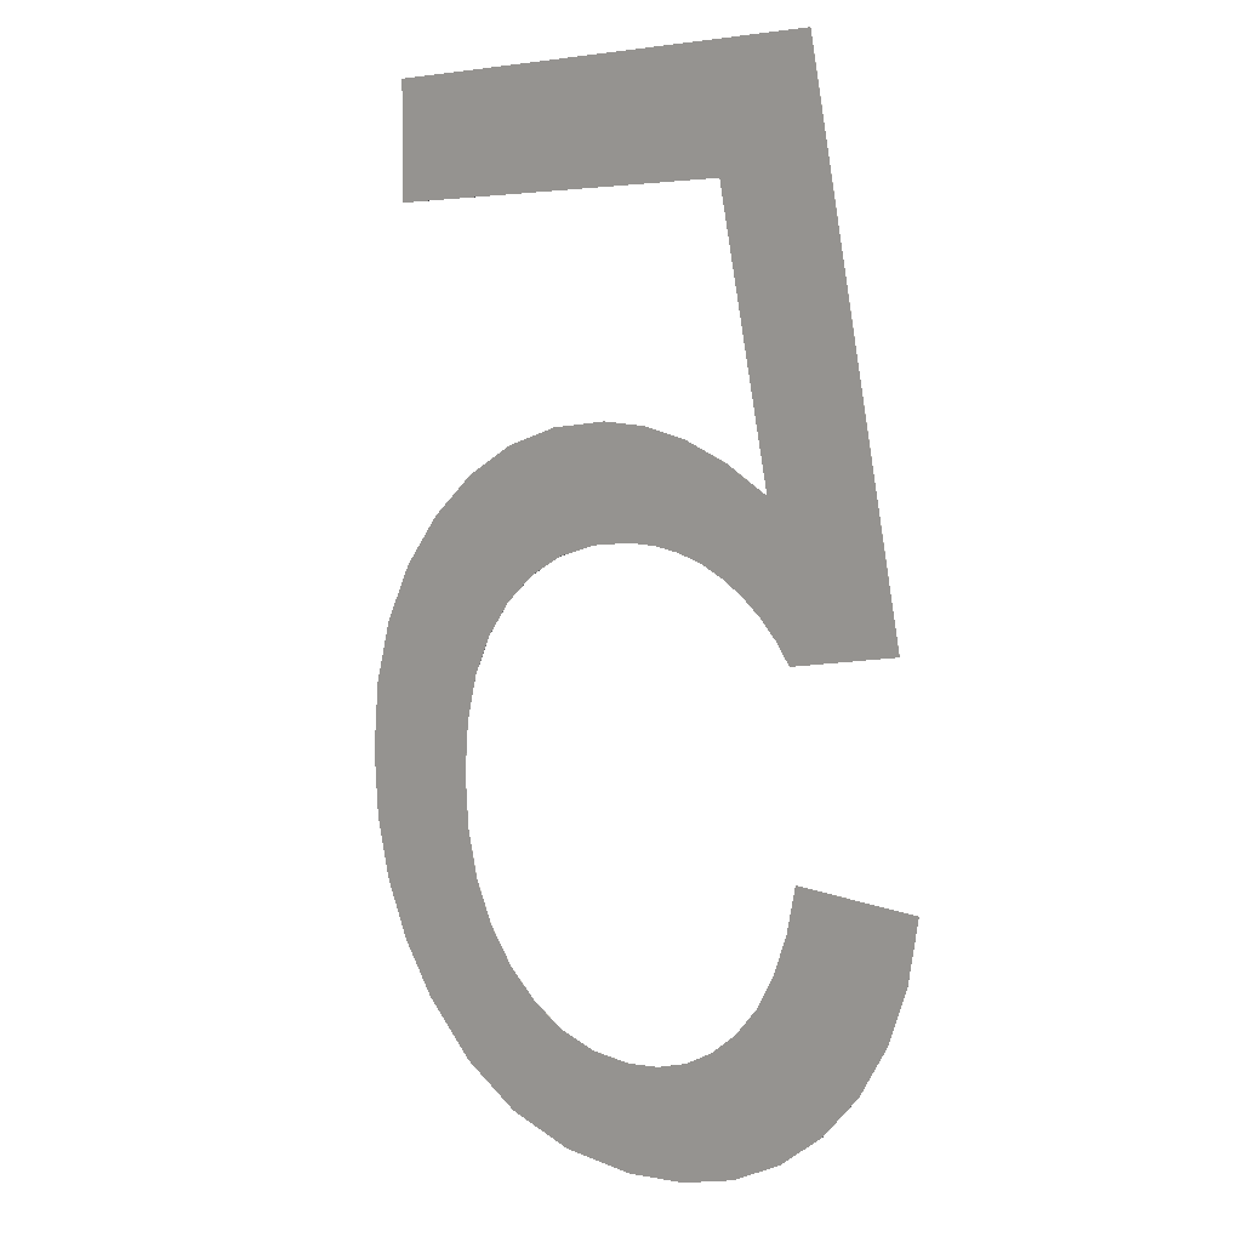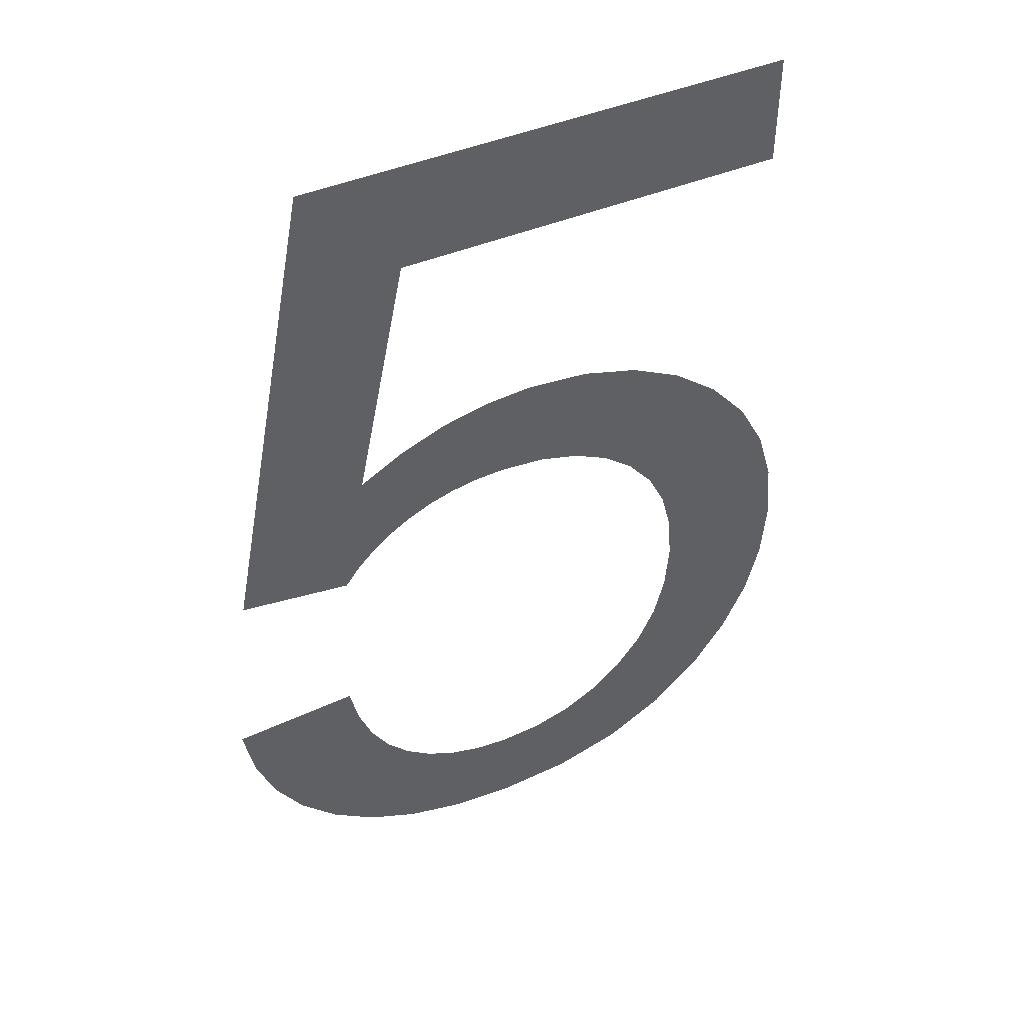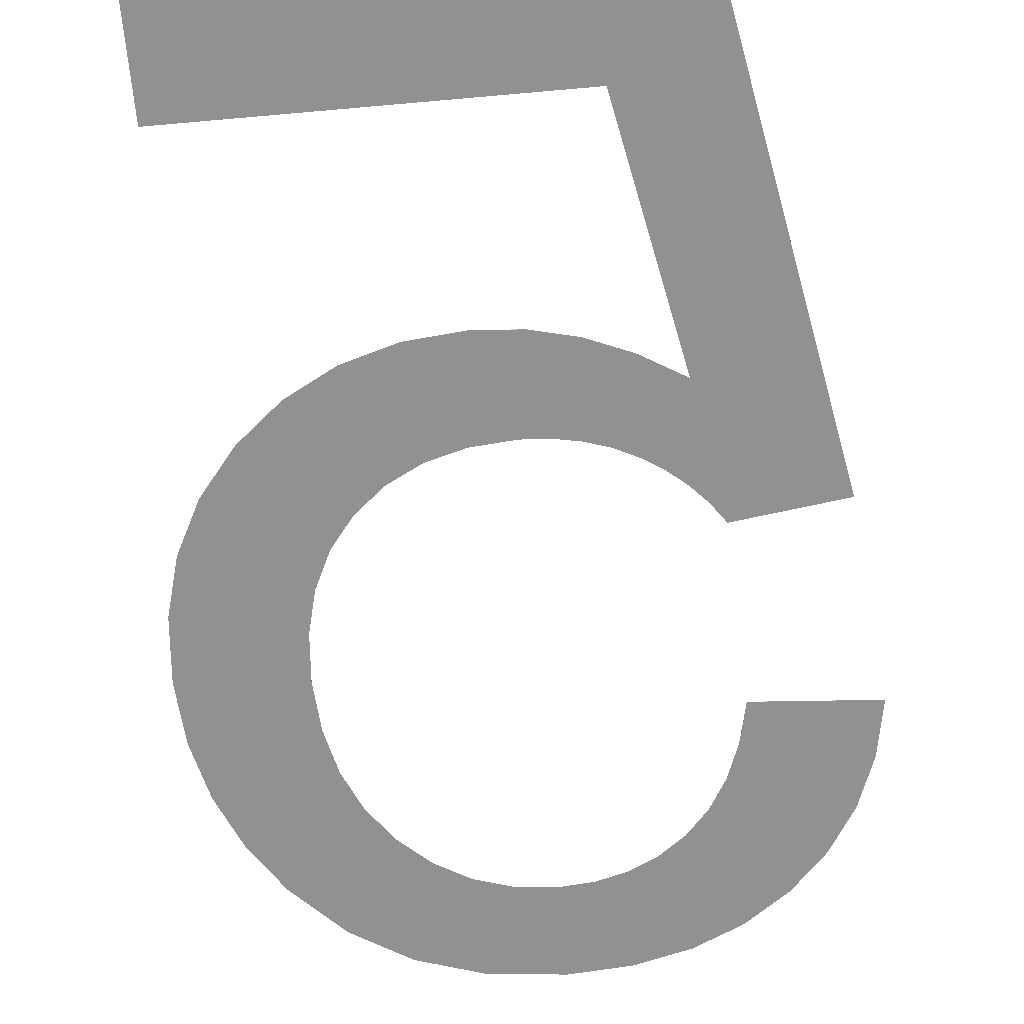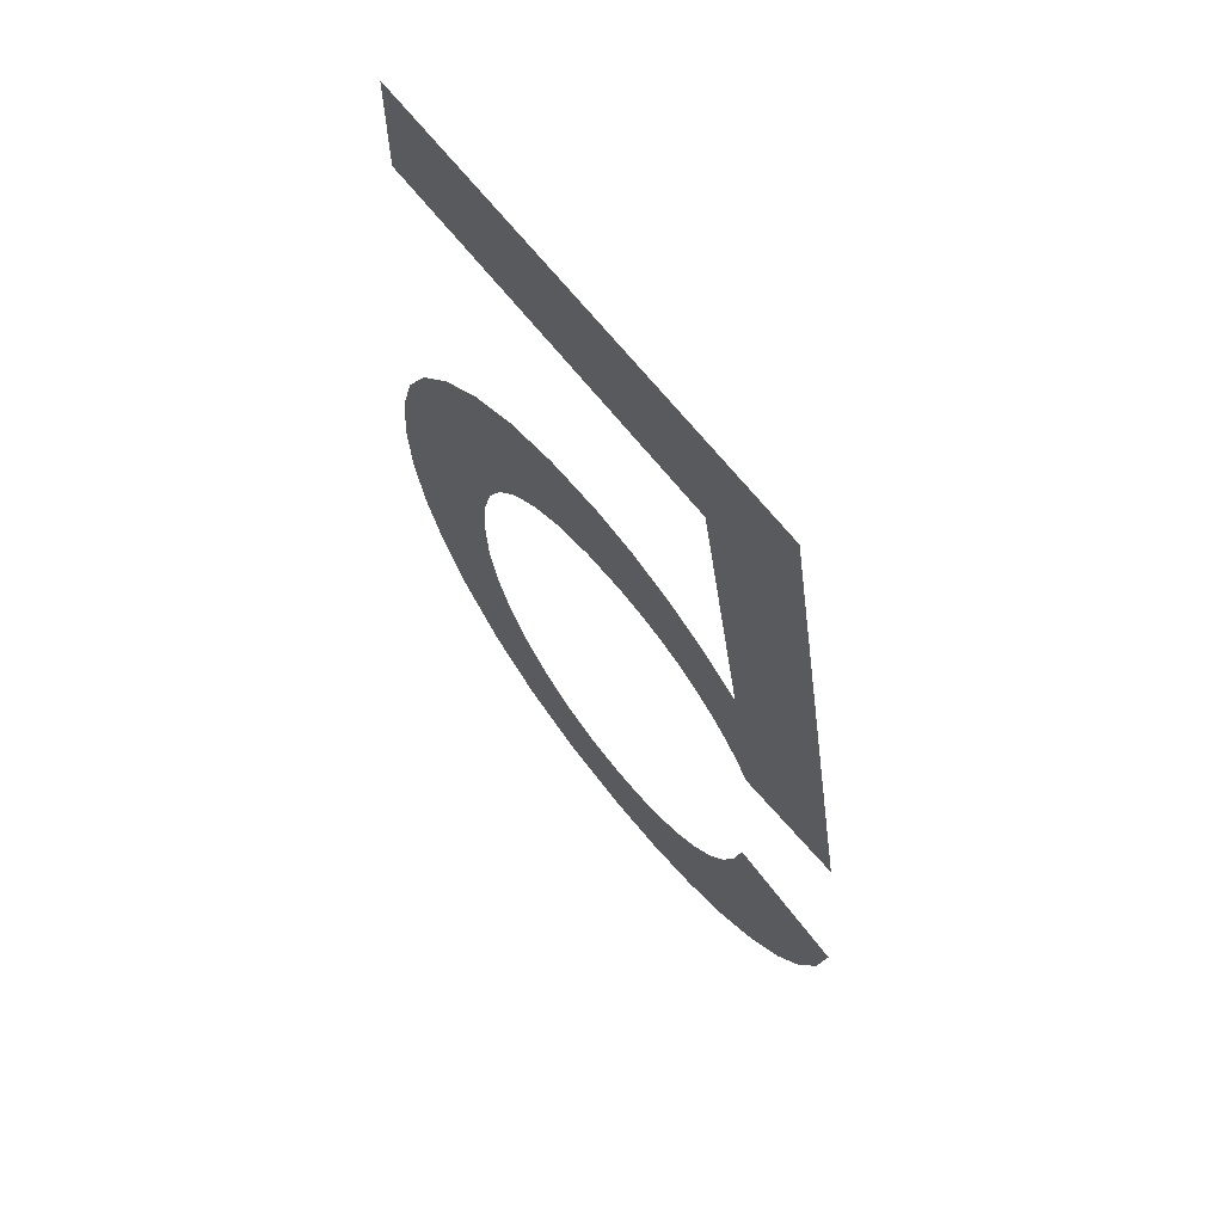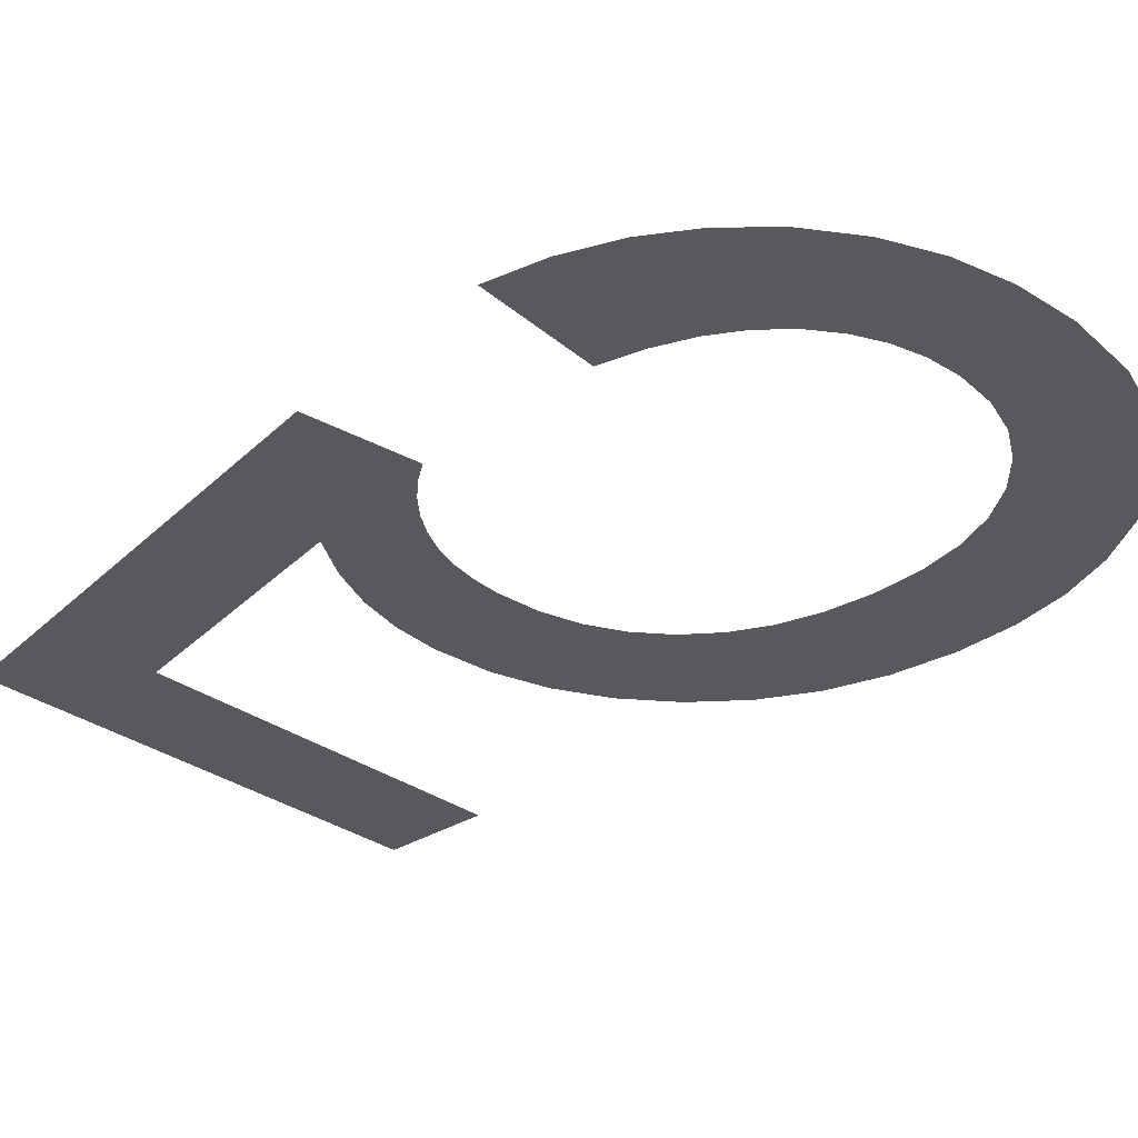
<metadata>
{"format":"obj","ext":"obj","renderer":"f3d","projection":"perspective","resolution":1024,"background":"white","views":[{"elev":4.7,"azim":-137.1,"up":"+Y"},{"elev":46.8,"azim":-24.7,"up":"+Y"},{"elev":-66.0,"azim":-174.9,"up":"+Z"},{"elev":66.5,"azim":-128.3,"up":"+Y"},{"elev":-30.1,"azim":-46.9,"up":"+Z"}]}
</metadata>
<code>
v  -0.0018 0.2486 1
v  0.0074 0.1975 1
v  0.0245 0.1516 1
v  0.0494 0.1111 1
v  0.0822 0.0759 1
v  0.1216 0.0474 1
v  0.1664 0.027 1
v  0.2165 0.0148 1
v  0.2719 0.0107 1
v  0.3391 0.0172 1
v  0.3988 0.0366 1
v  0.4509 0.0689 1
v  0.4957 0.1142 1
v  0.5251 0.1583 1
v  0.5462 0.2063 1
v  0.5589 0.2582 1
v  0.5631 0.3141 1
v  0.5583 0.3721 1
v  0.5439 0.4245 1
v  0.5199 0.4714 1
v  0.4863 0.5129 1
v  0.4458 0.5467 1
v  0.4009 0.5708 1
v  0.3516 0.5853 1
v  0.298 0.5902 1
v  0.2563 0.5868 1
v  0.2156 0.5769 1
v  0.1758 0.5603 1
v  0.1369 0.5371 1
v  0.183 0.7669 1
v  0.5232 0.7669 1
v  0.5232 0.8666 1
v  0.0992 0.8666 1
v  0.0168 0.428 1
v  0.1152 0.4147 1
v  0.1279 0.4324 1
v  0.1428 0.4484 1
v  0.1597 0.4627 1
v  0.1789 0.4752 1
v  0.1998 0.4854 1
v  0.222 0.4926 1
v  0.2456 0.497 1
v  0.2706 0.4985 1
v  0.3098 0.4952 1
v  0.3449 0.4855 1
v  0.3759 0.4693 1
v  0.4029 0.4467 1
v  0.4247 0.4184 1
v  0.4403 0.3855 1
v  0.4496 0.3478 1
v  0.4528 0.3053 1
v  0.4495 0.2605 1
v  0.4398 0.2204 1
v  0.4236 0.1849 1
v  0.4009 0.1541 1
v  0.3735 0.1292 1
v  0.3429 0.1113 1
v  0.3093 0.1007 1
v  0.2725 0.0971 1
v  0.242 0.0996 1
v  0.2139 0.1071 1
v  0.1882 0.1196 1
v  0.1649 0.1371 1
v  0.1448 0.1596 1
v  0.1287 0.187 1
v  0.1166 0.2193 1
v  0.1085 0.2566 1
v  -0.0018 0.2486 1
v  0.0074 0.1975 1
v  0.0245 0.1516 1
v  0.0494 0.1111 1
v  0.0822 0.0759 1
v  0.1216 0.0474 1
v  0.1664 0.027 1
v  0.2165 0.0148 1
v  0.2719 0.0107 1
v  0.3391 0.0172 1
v  0.3988 0.0366 1
v  0.4509 0.0689 1
v  0.4957 0.1142 1
v  0.5251 0.1583 1
v  0.5462 0.2063 1
v  0.5589 0.2582 1
v  0.5631 0.3141 1
v  0.5583 0.3721 1
v  0.5439 0.4245 1
v  0.5199 0.4714 1
v  0.4863 0.5129 1
v  0.4458 0.5467 1
v  0.4009 0.5708 1
v  0.3516 0.5853 1
v  0.298 0.5902 1
v  0.2563 0.5868 1
v  0.2156 0.5769 1
v  0.1758 0.5603 1
v  0.1369 0.5371 1
v  0.183 0.7669 1
v  0.5232 0.7669 1
v  0.5232 0.8666 1
v  0.0992 0.8666 1
v  0.0168 0.428 1
v  0.1152 0.4147 1
v  0.1279 0.4324 1
v  0.1428 0.4484 1
v  0.1597 0.4627 1
v  0.1789 0.4752 1
v  0.1998 0.4854 1
v  0.222 0.4926 1
v  0.2456 0.497 1
v  0.2706 0.4985 1
v  0.3098 0.4952 1
v  0.3449 0.4855 1
v  0.3759 0.4693 1
v  0.4029 0.4467 1
v  0.4247 0.4184 1
v  0.4403 0.3855 1
v  0.4496 0.3478 1
v  0.4528 0.3053 1
v  0.4495 0.2605 1
v  0.4398 0.2204 1
v  0.4236 0.1849 1
v  0.4009 0.1541 1
v  0.3735 0.1292 1
v  0.3429 0.1113 1
v  0.3093 0.1007 1
v  0.2725 0.0971 1
v  0.242 0.0996 1
v  0.2139 0.1071 1
v  0.1882 0.1196 1
v  0.1649 0.1371 1
v  0.1448 0.1596 1
v  0.1287 0.187 1
v  0.1166 0.2193 1
v  0.1085 0.2566 1
g TextPlus001
f 1 68 69
f 1 69 2
f 2 69 70
f 2 70 3
f 3 70 71
f 3 71 4
f 4 71 72
f 4 72 5
f 5 72 73
f 5 73 6
f 6 73 74
f 6 74 7
f 7 74 75
f 7 75 8
f 8 75 76
f 8 76 9
f 9 76 77
f 9 77 10
f 10 77 78
f 10 78 11
f 11 78 79
f 11 79 12
f 12 79 80
f 12 80 13
f 13 80 81
f 13 81 14
f 14 81 82
f 14 82 15
f 15 82 83
f 15 83 16
f 16 83 84
f 16 84 17
f 17 84 85
f 17 85 18
f 18 85 86
f 18 86 19
f 19 86 87
f 19 87 20
f 20 87 88
f 20 88 21
f 21 88 89
f 21 89 22
f 22 89 90
f 22 90 23
f 23 90 91
f 23 91 24
f 24 91 92
f 24 92 25
f 25 92 93
f 25 93 26
f 26 93 94
f 26 94 27
f 27 94 95
f 27 95 28
f 28 95 96
f 28 96 29
f 29 96 97
f 29 97 30
f 30 97 98
f 30 98 31
f 31 98 99
f 31 99 32
f 32 99 100
f 32 100 33
f 33 100 101
f 33 101 34
f 34 101 102
f 34 102 35
f 35 102 103
f 35 103 36
f 36 103 104
f 36 104 37
f 37 104 105
f 37 105 38
f 38 105 106
f 38 106 39
f 39 106 107
f 39 107 40
f 40 107 108
f 40 108 41
f 41 108 109
f 41 109 42
f 42 109 110
f 42 110 43
f 43 110 111
f 43 111 44
f 44 111 112
f 44 112 45
f 45 112 113
f 45 113 46
f 46 113 114
f 46 114 47
f 47 114 115
f 47 115 48
f 48 115 116
f 48 116 49
f 49 116 117
f 49 117 50
f 50 117 118
f 50 118 51
f 51 118 119
f 51 119 52
f 52 119 120
f 52 120 53
f 53 120 121
f 53 121 54
f 54 121 122
f 54 122 55
f 55 122 123
f 55 123 56
f 56 123 124
f 56 124 57
f 57 124 125
f 57 125 58
f 58 125 126
f 58 126 59
f 59 126 127
f 59 127 60
f 60 127 128
f 60 128 61
f 61 128 129
f 61 129 62
f 62 129 130
f 62 130 63
f 63 130 131
f 63 131 64
f 64 131 132
f 64 132 65
f 65 132 133
f 65 133 66
f 66 133 134
f 66 134 67
f 67 134 68
f 67 68 1
f 67 1 2
f 66 67 2
f 66 2 3
f 65 66 3
f 65 3 4
f 64 65 4
f 64 4 5
f 63 64 5
f 63 5 6
f 62 63 6
f 62 6 7
f 61 62 7
f 61 7 8
f 60 61 8
f 60 8 9
f 59 60 9
f 59 9 10
f 58 59 10
f 33 34 35
f 33 35 36
f 33 36 37
f 57 58 10
f 57 10 11
f 56 57 11
f 56 11 12
f 55 56 12
f 55 12 13
f 54 55 13
f 54 13 14
f 53 54 14
f 53 14 15
f 52 53 15
f 52 15 16
f 51 52 16
f 51 16 17
f 50 51 17
f 50 17 18
f 50 18 19
f 49 50 19
f 49 19 20
f 48 49 20
f 48 20 21
f 47 48 21
f 47 21 22
f 46 47 22
f 46 22 23
f 45 46 23
f 45 23 24
f 44 45 24
f 44 24 25
f 43 44 25
f 43 25 26
f 42 43 26
f 42 26 27
f 41 42 27
f 41 27 28
f 40 41 28
f 40 28 29
f 39 40 29
f 38 39 29
f 31 32 33
f 30 31 33
f 37 38 29
f 33 37 29
f 33 29 30
f 134 69 68
f 133 69 134
f 133 70 69
f 132 70 133
f 132 71 70
f 131 71 132
f 131 72 71
f 130 72 131
f 130 73 72
f 129 73 130
f 129 74 73
f 128 74 129
f 128 75 74
f 127 75 128
f 127 76 75
f 126 76 127
f 126 77 76
f 125 77 126
f 100 102 101
f 100 103 102
f 100 104 103
f 124 77 125
f 124 78 77
f 123 78 124
f 123 79 78
f 122 79 123
f 122 80 79
f 121 80 122
f 121 81 80
f 120 81 121
f 120 82 81
f 119 82 120
f 119 83 82
f 118 83 119
f 118 84 83
f 117 84 118
f 117 85 84
f 117 86 85
f 116 86 117
f 116 87 86
f 115 87 116
f 115 88 87
f 114 88 115
f 114 89 88
f 113 89 114
f 113 90 89
f 112 90 113
f 112 91 90
f 111 91 112
f 111 92 91
f 110 92 111
f 110 93 92
f 109 93 110
f 109 94 93
f 108 94 109
f 108 95 94
f 107 95 108
f 107 96 95
f 106 96 107
f 105 96 106
f 98 100 99
f 97 100 98
f 104 96 105
f 100 96 104
f 100 97 96

</code>
